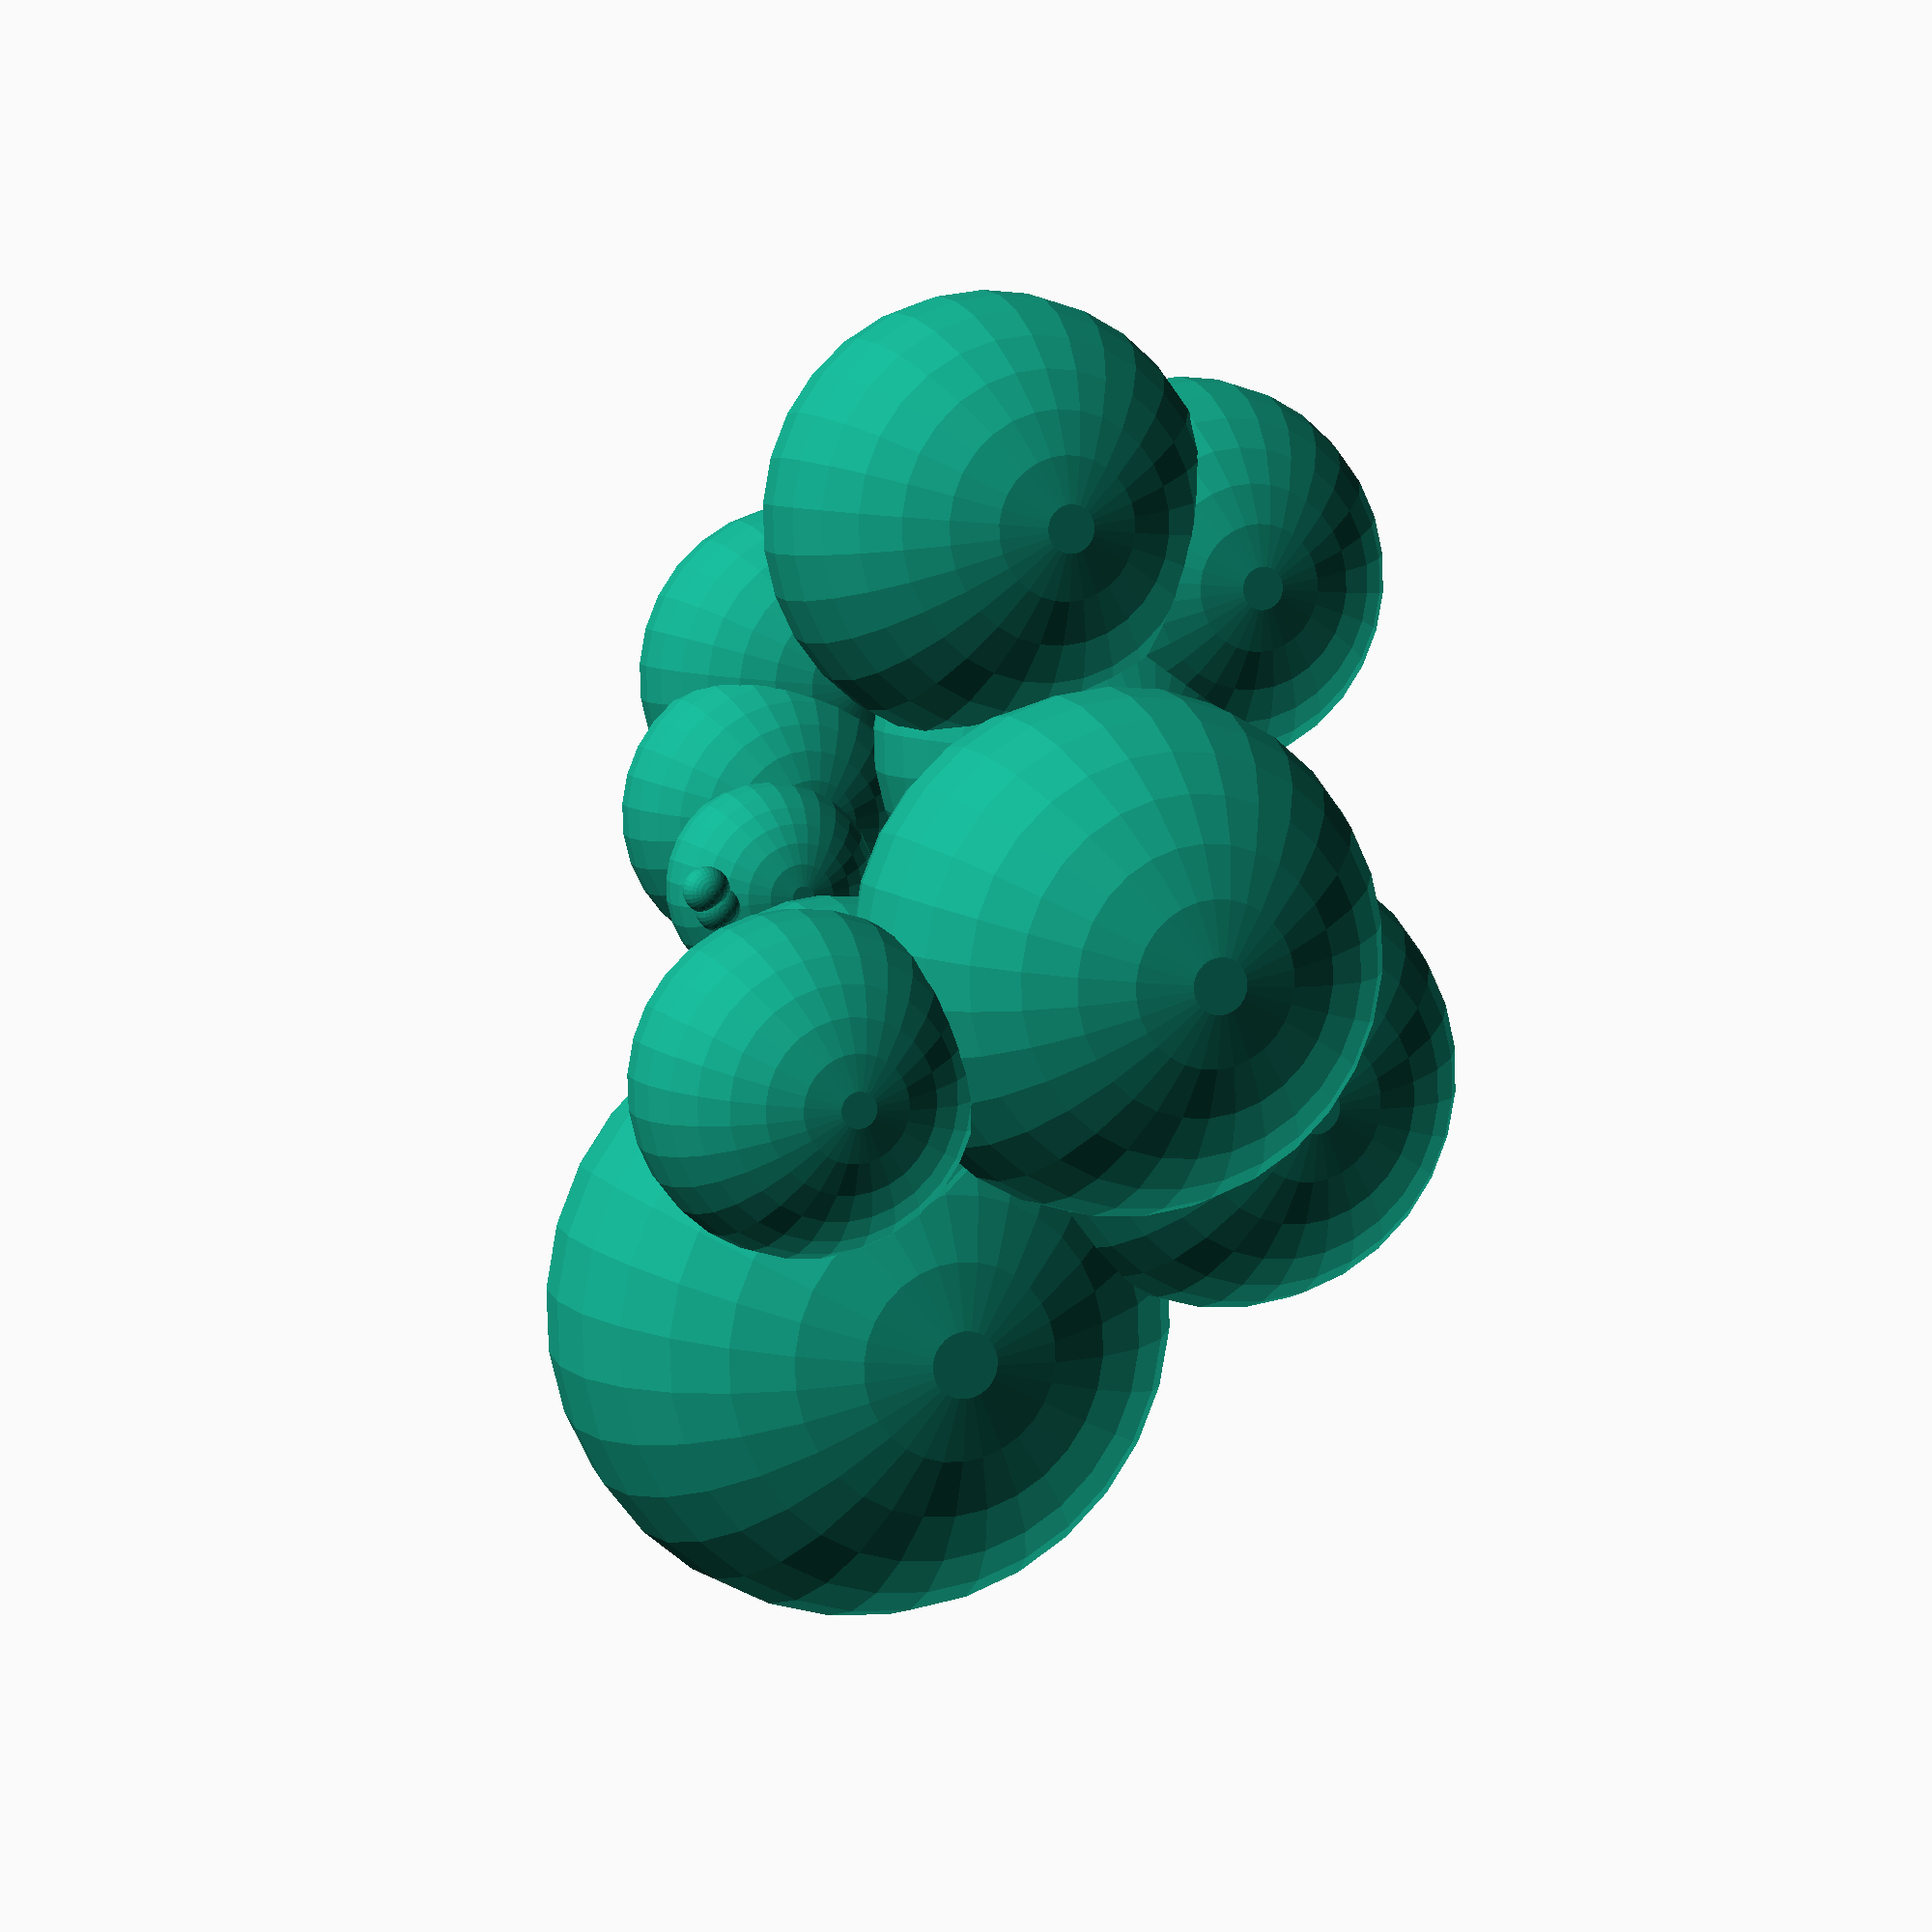
<openscad>
$fn=30;


translate(v = [-25, -25, 362.370528412]) {
	translate(v = [0.0000000000, 0.0000000000, 0.0000000000]) {
		color([1,0,0]) sphere(r = 0.0);
	}
	translate(v = [0.0000000000, 0.0000000000, 0.0000000000]) {
		sphere(r = 0.0);
	}
	translate(v = [-23.5875000000, -18.0660000000, -57.5185000000]) {
		sphere(r = 3.67723790623);
	}
	translate(v = [-25.1810000000, -21.0695000000, -58.8325000000]) {
		sphere(r = 0.00628719929699);
	}
	translate(v = [-25.1795000000, -21.0640000000, -58.8350000000]) {
		sphere(r = 0.00628719929699);
	}
	translate(v = [-0.8645000000, -90.7665000000, 7.4120000000]) {
		sphere(r = 91.9834599441);
	}
	translate(v = [-99.9750000000, 25.2310000000, 74.8625000000]) {
		sphere(r = 127.96191514);
	}
	translate(v = [-24.7195000000, 123.8400000000, -37.9180000000]) {
		sphere(r = 80.877834376);
	}
	translate(v = [129.6340000000, -31.2500000000, -96.3725000000]) {
		sphere(r = 76.0694289856);
	}
	translate(v = [-73.1185000000, 158.0460000000, 15.9320000000]) {
		sphere(r = 17.9434804947);
	}
	translate(v = [-70.3935000000, 175.5460000000, 17.3280000000]) {
		sphere(r = 17.9434804947);
	}
	translate(v = [29.0390000000, 135.4175000000, -138.5180000000]) {
		sphere(r = 115.795409074);
	}
	translate(v = [116.5325000000, -100.1495000000, -123.8270000000]) {
		sphere(r = 76.0694289856);
	}
	translate(v = [98.5730000000, -41.8380000000, 169.3720000000]) {
		sphere(r = 198.209395656);
	}
	translate(v = [214.3115000000, 46.6810000000, 20.7145000000]) {
		sphere(r = 154.241304371);
	}
	translate(v = [-140.9220000000, 72.2765000000, 185.1425000000]) {
		sphere(r = 127.96191514);
	}
	translate(v = [118.0830000000, -224.9675000000, 39.6385000000]) {
		sphere(r = 184.02234219);
	}
	translate(v = [-196.5425000000, -192.2265000000, -107.8015000000]) {
		sphere(r = 249.569028412);
	}
	translate(v = [142.3560000000, 169.4840000000, -206.9175000000]) {
		sphere(r = 138.040659582);
	}
	translate(v = [278.0310000000, 225.2735000000, 43.1980000000]) {
		sphere(r = 172.213567084);
	}
	translate(v = [363.1940000000, 77.8215000000, 34.3485000000]) {
		sphere(r = 154.241304371);
	}
}

</openscad>
<views>
elev=352.2 azim=316.3 roll=339.8 proj=p view=wireframe
</views>
